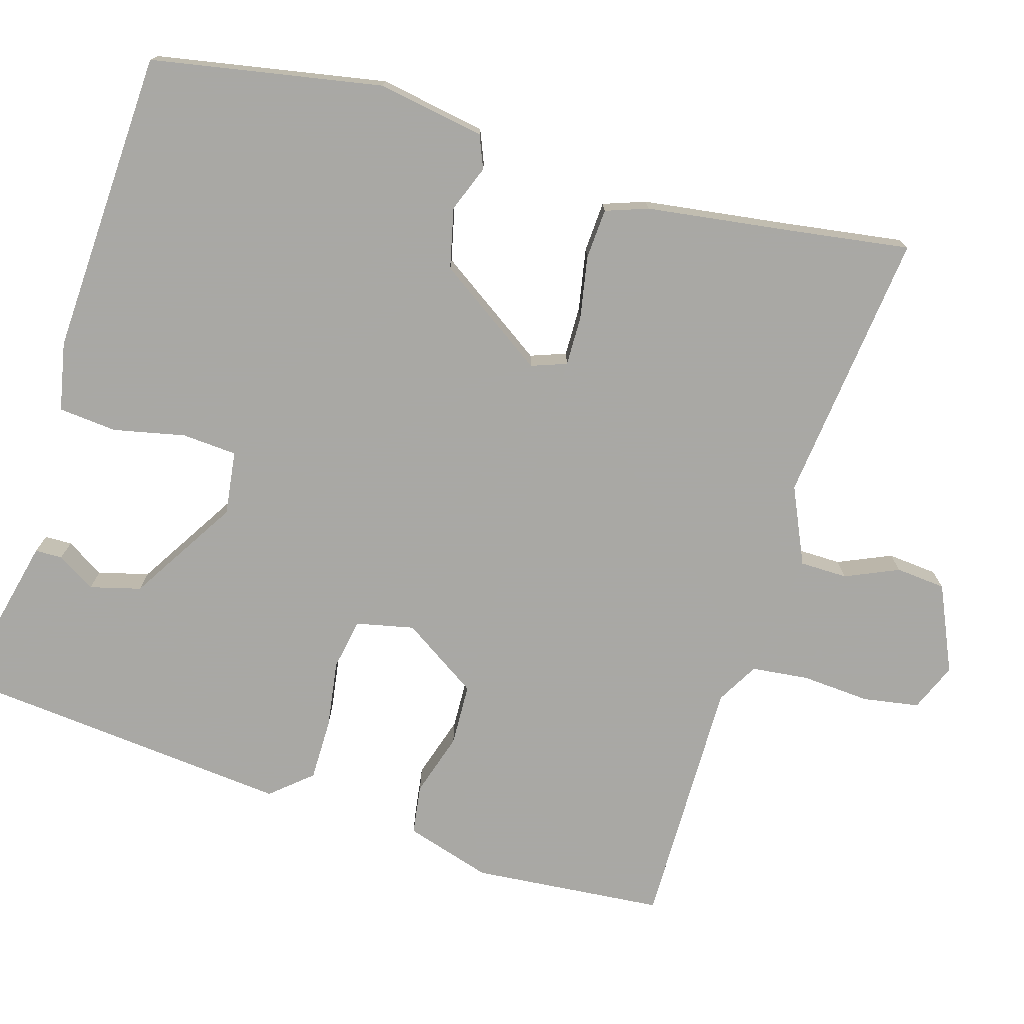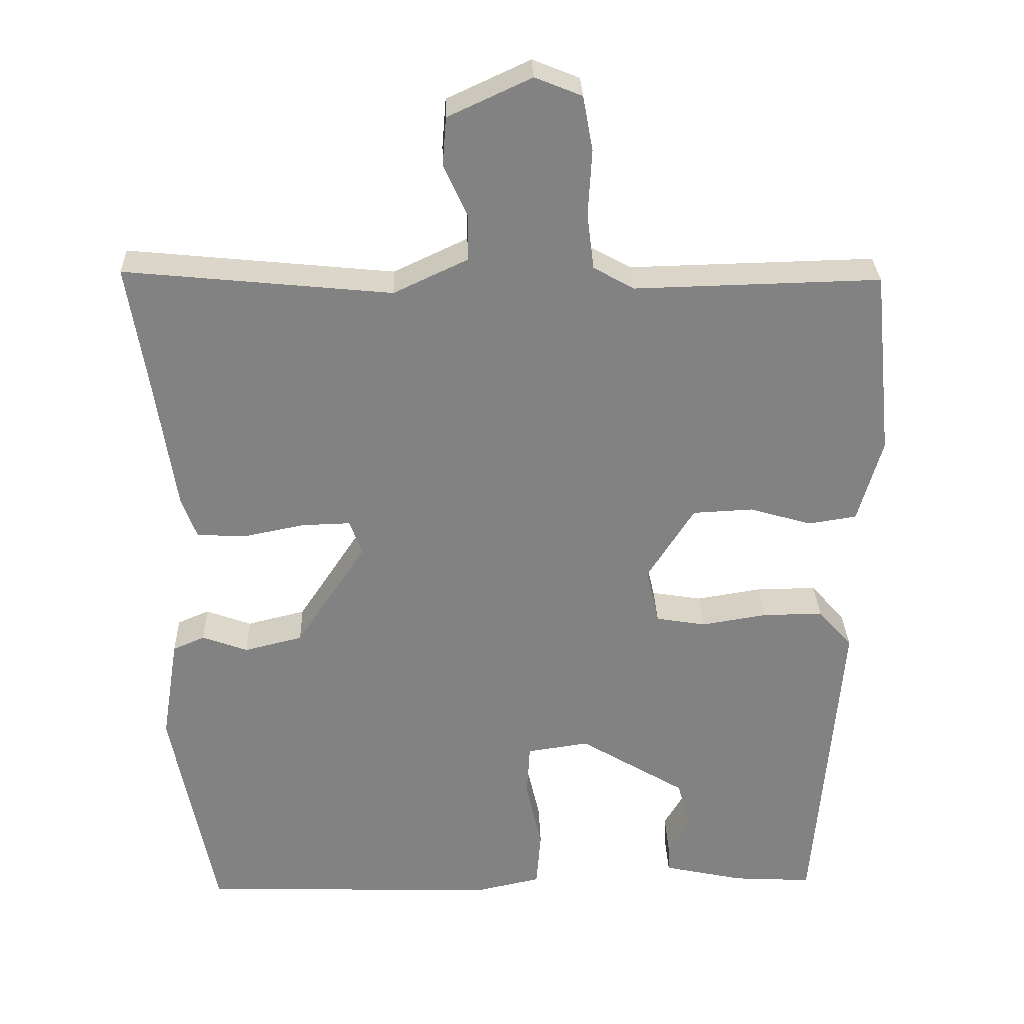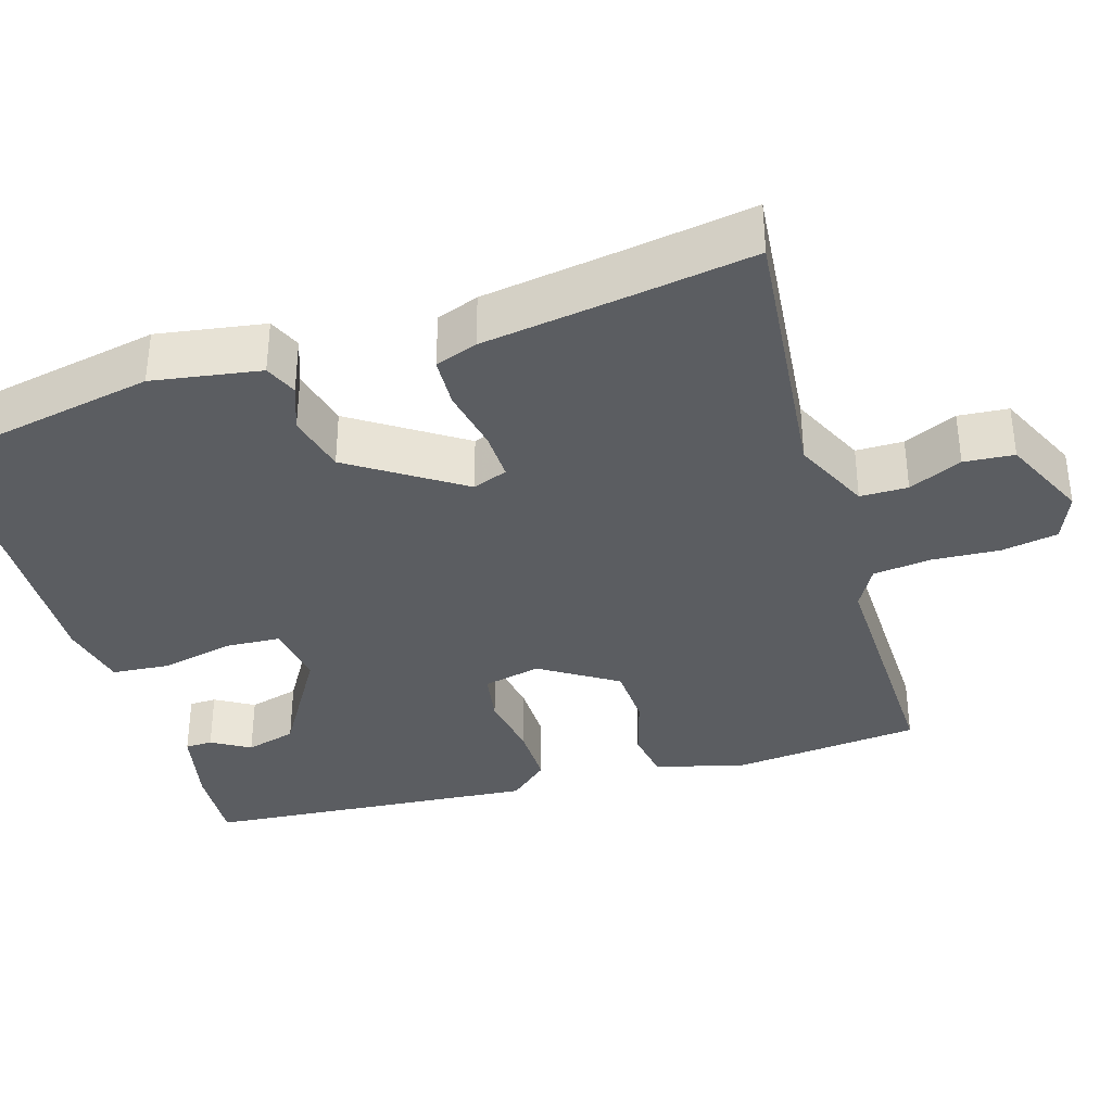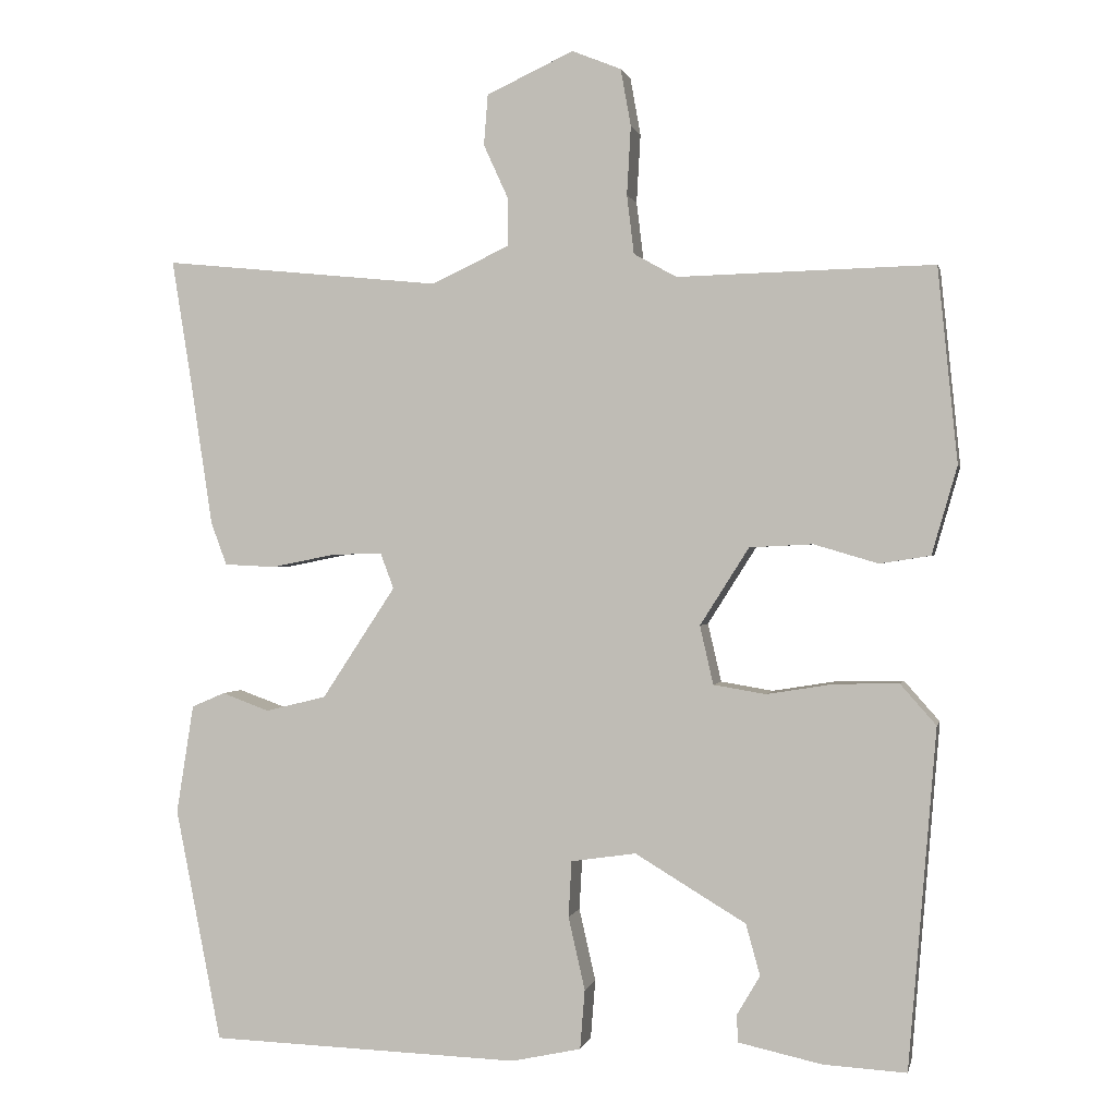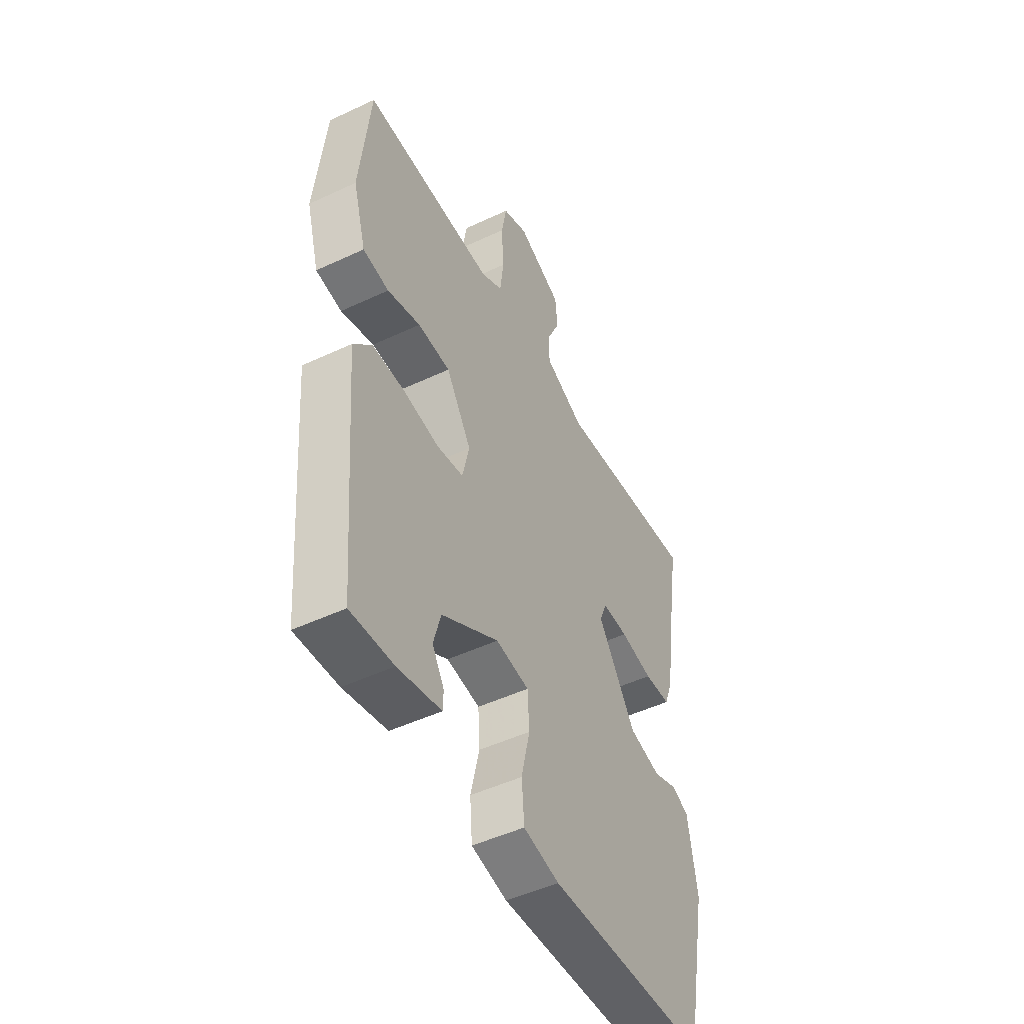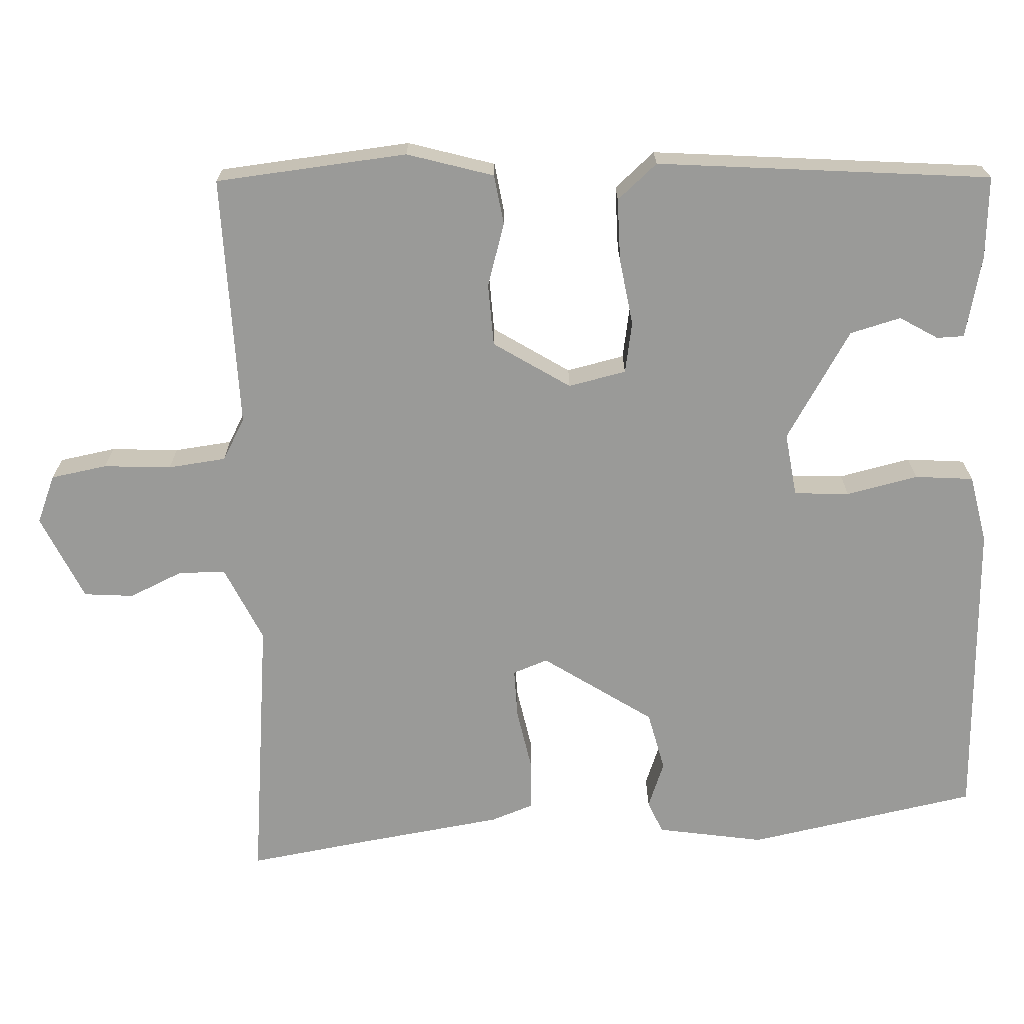
<metadata>
{"format":"obj","ext":"obj","renderer":"f3d","projection":"perspective","resolution":1024,"background":"white","views":[{"elev":-75.0,"azim":-107.4,"up":"+Y"},{"elev":29.5,"azim":-1.8,"up":"+Z"},{"elev":-35.9,"azim":-73.2,"up":"+Y"},{"elev":0.5,"azim":11.9,"up":"+Z"},{"elev":-49.1,"azim":117.5,"up":"+Z"},{"elev":-69.2,"azim":92.3,"up":"+Y"}]}
</metadata>
<code>
v -0.441 0.07 -0.489
v -0.499 0.07 -0.194
v -0.477 0.07 -0.056
v -0.435 0.07 -0.038
v -0.375 0.07 -0.06
v -0.298 0.07 -0.041
v -0.205 0.07 0.1
v -0.222 0.07 0.145
v -0.286 0.07 0.143
v -0.366 0.07 0.127
v -0.431 0.07 0.13
v -0.451 0.07 0.184
v -0.479 0.07 0.369
v -0.504 0.07 0.525
v -0.152 0.07 0.49
v -0.054 0.07 0.536
v -0.054 0.07 0.597
v -0.085 0.07 0.665
v -0.08 0.07 0.729
v 0.03 0.07 0.78
v 0.092 0.07 0.755
v 0.105 0.07 0.683
v 0.1 0.07 0.596
v 0.109 0.07 0.522
v 0.163 0.07 0.492
v 0.487 0.07 0.5
v 0.512 0.07 0.254
v 0.48 0.07 0.143
v 0.416 0.07 0.133
v 0.335 0.07 0.157
v 0.255 0.07 0.153
v 0.193 0.07 0.055
v 0.21 0.07 -0.019
v 0.276 0.07 -0.03
v 0.362 0.07 -0.016
v 0.442 0.07 -0.015
v 0.487 0.07 -0.066
v 0.452 0.07 -0.495
v 0.347 0.07 -0.489
v 0.241 0.07 -0.466
v 0.24 0.07 -0.431
v 0.269 0.07 -0.382
v 0.251 0.07 -0.317
v 0.111 0.07 -0.233
v 0.029 0.07 -0.245
v 0.025 0.07 -0.316
v 0.046 0.07 -0.408
v 0.04 0.07 -0.483
v -0.048 0.07 -0.502
v -0.441 0 -0.489
v -0.499 0 -0.194
v -0.477 0 -0.056
v -0.435 0 -0.038
v -0.375 0 -0.06
v -0.298 0 -0.041
v -0.205 0 0.1
v -0.222 0 0.145
v -0.286 0 0.143
v -0.366 0 0.127
v -0.431 0 0.13
v -0.451 0 0.184
v -0.479 0 0.369
v -0.504 0 0.525
v -0.152 0 0.49
v -0.054 0 0.536
v -0.054 0 0.597
v -0.085 0 0.665
v -0.08 0 0.729
v 0.03 0 0.78
v 0.092 0 0.755
v 0.105 0 0.683
v 0.1 0 0.596
v 0.109 0 0.522
v 0.163 0 0.492
v 0.487 0 0.5
v 0.512 0 0.254
v 0.48 0 0.143
v 0.416 0 0.133
v 0.335 0 0.157
v 0.255 0 0.153
v 0.193 0 0.055
v 0.21 0 -0.019
v 0.276 0 -0.03
v 0.362 0 -0.016
v 0.442 0 -0.015
v 0.487 0 -0.066
v 0.452 0 -0.495
v 0.347 0 -0.489
v 0.241 0 -0.466
v 0.24 0 -0.431
v 0.269 0 -0.382
v 0.251 0 -0.317
v 0.111 0 -0.233
v 0.029 0 -0.245
v 0.025 0 -0.316
v 0.046 0 -0.408
v 0.04 0 -0.483
v -0.048 0 -0.502
f 3 4 5
f 2 3 5
f 1 2 5
f 49 1 5
f 48 49 5
f 47 48 5
f 46 47 5
f 45 46 5 6
f 44 45 6 7
f 43 44 7 8
f 40 41 42
f 39 40 42
f 38 39 42
f 37 38 42
f 37 42 43
f 36 37 43
f 35 36 43
f 34 35 43
f 33 34 43
f 32 33 43 8
f 28 29 30
f 27 28 30
f 26 27 30
f 25 26 30
f 24 25 30 31
f 21 22 23
f 20 21 23
f 19 20 23
f 18 19 23
f 17 18 23
f 16 17 23 24
f 31 32 8
f 24 31 8
f 16 24 8
f 15 16 8
f 11 12 13
f 10 11 13
f 9 10 13
f 13 14 15
f 9 13 15
f 8 9 15
f 54 53 52
f 54 52 51
f 54 51 50
f 54 50 98
f 54 98 97
f 54 97 96
f 54 96 95
f 55 54 95 94
f 56 55 94 93
f 57 56 93 92
f 91 90 89
f 91 89 88
f 91 88 87
f 91 87 86
f 92 91 86
f 92 86 85
f 92 85 84
f 92 84 83
f 92 83 82
f 57 92 82 81
f 79 78 77
f 79 77 76
f 79 76 75
f 79 75 74
f 80 79 74 73
f 72 71 70
f 72 70 69
f 72 69 68
f 72 68 67
f 72 67 66
f 73 72 66 65
f 57 81 80
f 57 80 73
f 57 73 65
f 57 65 64
f 62 61 60
f 62 60 59
f 62 59 58
f 64 63 62
f 64 62 58
f 64 58 57
f 1 50 51 2
f 2 51 52 3
f 3 52 53 4
f 4 53 54 5
f 5 54 55 6
f 6 55 56 7
f 7 56 57 8
f 8 57 58 9
f 9 58 59 10
f 10 59 60 11
f 11 60 61 12
f 12 61 62 13
f 13 62 63 14
f 14 63 64 15
f 15 64 65 16
f 16 65 66 17
f 17 66 67 18
f 18 67 68 19
f 19 68 69 20
f 20 69 70 21
f 21 70 71 22
f 22 71 72 23
f 23 72 73 24
f 24 73 74 25
f 25 74 75 26
f 26 75 76 27
f 27 76 77 28
f 28 77 78 29
f 29 78 79 30
f 30 79 80 31
f 31 80 81 32
f 32 81 82 33
f 33 82 83 34
f 34 83 84 35
f 35 84 85 36
f 36 85 86 37
f 37 86 87 38
f 38 87 88 39
f 39 88 89 40
f 40 89 90 41
f 41 90 91 42
f 42 91 92 43
f 43 92 93 44
f 44 93 94 45
f 45 94 95 46
f 46 95 96 47
f 47 96 97 48
f 48 97 98 49
f 49 98 50 1

</code>
